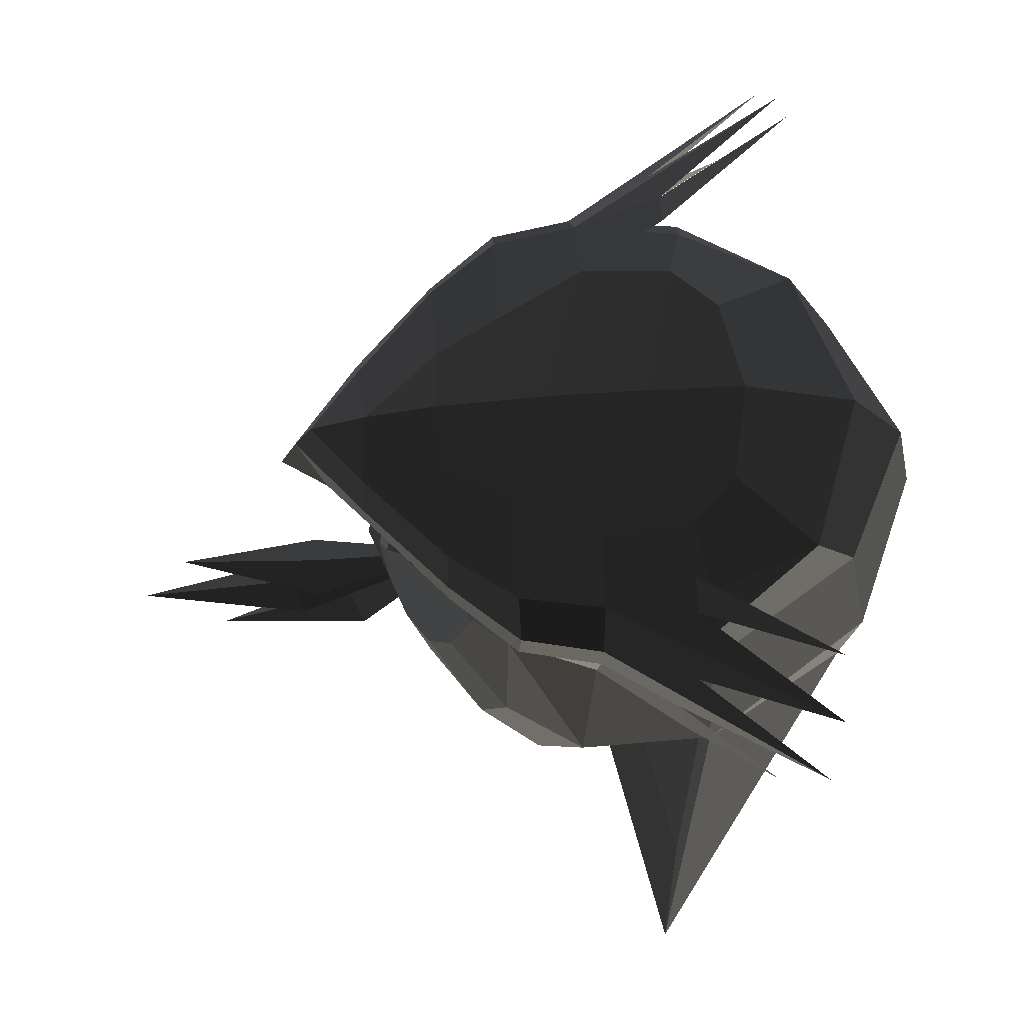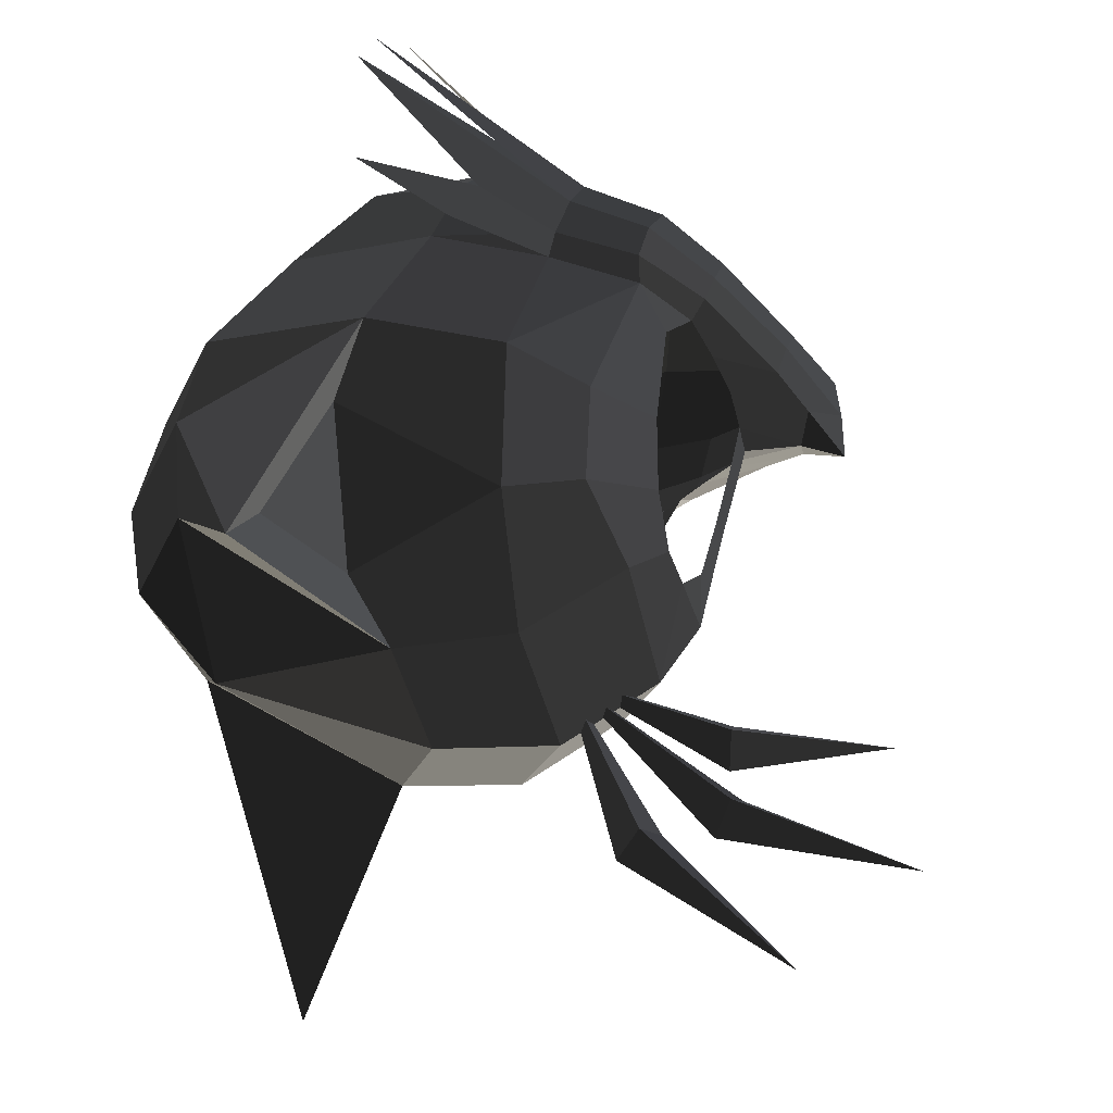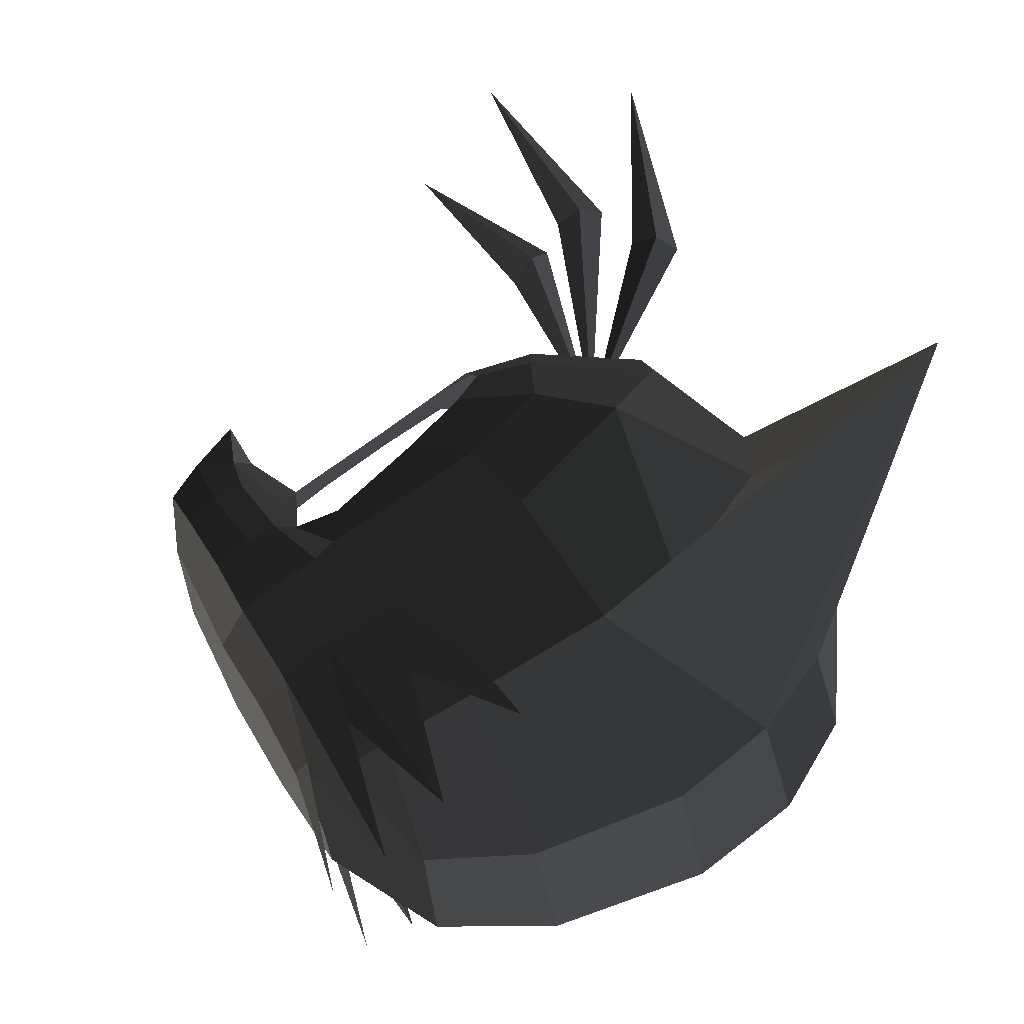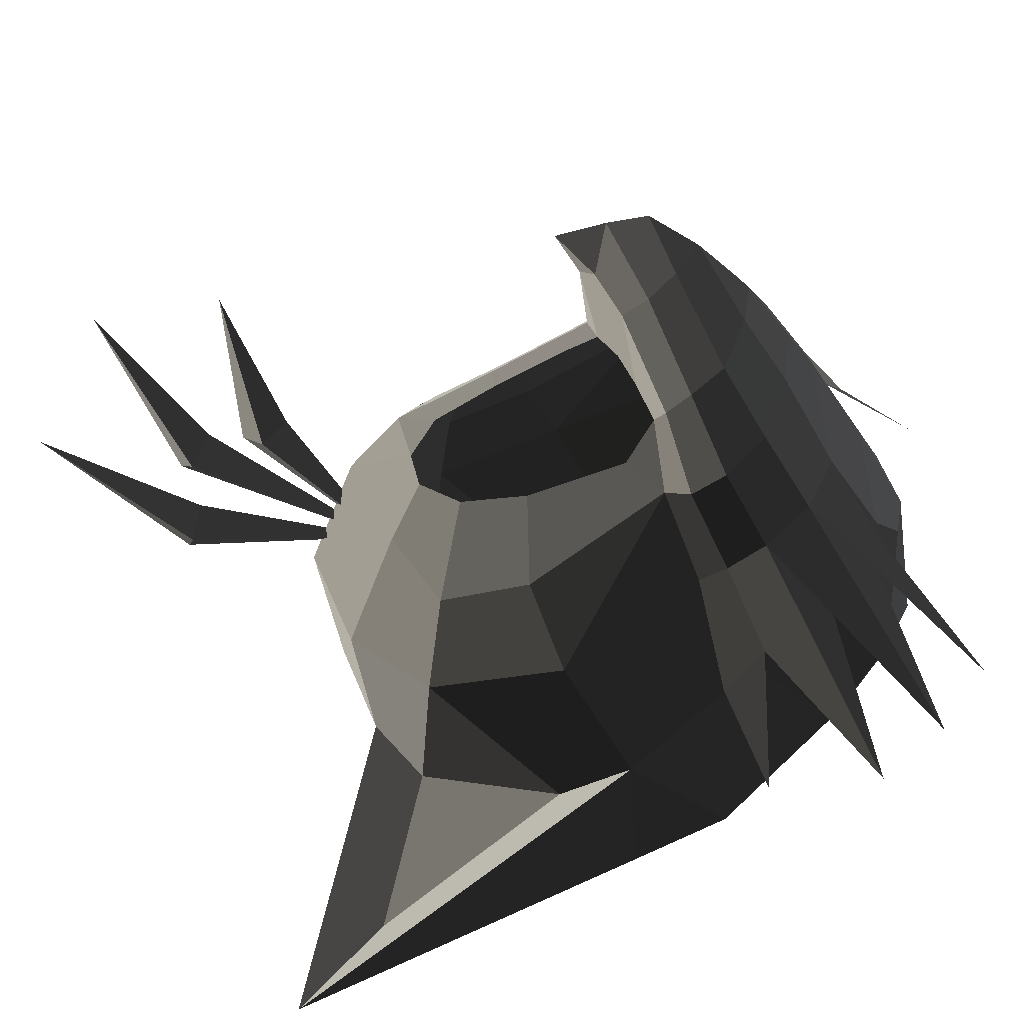
<metadata>
{"format":"obj","ext":"obj","renderer":"f3d","projection":"perspective","resolution":1024,"background":"white","views":[{"elev":72.1,"azim":-3.9,"up":"+Z"},{"elev":53.3,"azim":-160.7,"up":"+Y"},{"elev":75.4,"azim":59.6,"up":"+Y"},{"elev":-62.6,"azim":-55.2,"up":"+Y"}]}
</metadata>
<code>
v -0.4186 -0.0481 -0.5397
v -0.4392 0.0001 -0.6026
v -0.4053 -0.0929 -0.5971
v -0.4053 -0.0929 -0.5971
v -0.4122 0.0001 -0.7205
v -0.4122 0.0001 -0.7205
v -0.4053 0.0929 -0.5972
v -0.4053 0.0929 -0.5972
v -0.4186 0.0481 -0.5397
v -0.4186 0.0481 -0.5397
v -0.4084 0.0365 -0.4267
v -0.4195 0.0001 -0.426
v -0.4084 -0.0365 -0.4267
v -0.4186 -0.0481 -0.5397
v -0.4081 0.0001 -0.3036
v -0.3958 -0.0368 -0.3022
v -0.4084 0.0365 -0.4267
v -0.3958 0.0368 -0.3022
v -0.3876 0.0428 -0.2364
v -0.4023 0.0001 -0.2455
v -0.3876 -0.0428 -0.2364
v -0.3958 -0.0368 -0.3022
v -0.4847 0.0001 -0.205
v -0.4847 0.0001 -0.205
v -0.3876 0.0428 -0.2364
v -0.3876 0.0428 -0.2364
v -0.3629 0.0996 -0.2156
v -0.4847 0.0551 -0.1764
v -0.5582 0.0001 -0.2035
v -0.5582 0.0001 -0.2035
v -0.5296 0.0001 -0.1228
v -0.5296 0.0001 -0.1228
v -0.4847 -0.055 -0.1764
v -0.4847 -0.055 -0.1764
v -0.4847 0.0001 -0.205
v -0.4847 0.0001 -0.205
v -0.3629 -0.0996 -0.2156
v -0.3876 -0.0428 -0.2364
v -0.4259 -0.1213 -0.1664
v -0.3276 -0.1618 -0.2065
v -0.5296 0.0001 -0.1228
v -0.4253 -0.1224 -0.1163
v -0.3013 -0.2523 -0.1255
v -0.3002 -0.2579 -0.1739
v -0.2884 -0.2284 -0.2024
v -0.3276 -0.1618 -0.2065
v -0.1971 -0.3436 -0.1996
v -0.2122 -0.3185 -0.2378
v -0.2677 -0.2678 -0.2716
v -0.2677 -0.2678 -0.2716
v -0.2179 -0.363 -0.4904
v -0.3055 -0.2601 -0.4338
v -0.0946 -0.4365 -0.5105
v -0.0946 -0.4365 -0.5105
v -0.0738 -0.3646 -0.2671
v -0.0738 -0.3646 -0.2671
v -0.1971 -0.3436 -0.1996
v -0.0674 -0.3679 -0.2183
v 0.114 -0.358 -0.2802
v 0.114 -0.358 -0.2802
v 0.1231 -0.4292 -0.5284
v -0.0946 -0.4365 -0.5105
v 0.1188 -0.3908 -0.6635
v -0.1627 -0.3806 -0.7235
v 0.0202 -0.2795 -0.8722
v 0.0202 -0.2795 -0.8722
v 0.0857 -0.5343 -0.9865
v 0.0857 -0.5343 -0.9865
v 0.1231 -0.4292 -0.5284
v 0.0605 -0.6724 -1.126
v 0.3773 -0.2583 -0.6803
v 0.3773 -0.2583 -0.6803
v 0.4006 -0.2498 -0.5114
v 0.4006 -0.2498 -0.5114
v 0.114 -0.358 -0.2802
v 0.3585 -0.2049 -0.2699
v 0.4578 0.0001 -0.2574
v 0.5055 0.0001 -0.5058
v 0.4826 0.0001 -0.6889
v 0.3773 -0.2583 -0.6803
v 0.402 0.2499 -0.5112
v 0.3773 0.2584 -0.6803
v 0.1231 0.4294 -0.5284
v 0.1231 0.4294 -0.5284
v 0.0605 0.6727 -1.126
v 0.0605 0.6727 -1.126
v 0.3186 0.2155 -0.8179
v 0.3186 0.2155 -0.8179
v -0.059 0.1873 -0.9162
v -0.059 0.1873 -0.9162
v 0.2247 0.0001 -0.946
v 0.2247 0.0001 -0.946
v -0.1277 0.0001 -0.9471
v -0.1277 0.0001 -0.9471
v -0.059 -0.1871 -0.9162
v -0.059 -0.1871 -0.9162
v 0.3186 -0.2153 -0.8179
v 0.3186 -0.2153 -0.8179
v 0.0605 -0.6724 -1.126
v 0.0605 -0.6724 -1.126
v 0.3773 -0.2583 -0.6803
v 0.3773 -0.2583 -0.6803
v 0.4826 0.0001 -0.6889
v 0.405 0.0001 -0.8302
v 0.2247 0.0001 -0.946
v 0.2247 0.0001 -0.946
v 0.3186 0.2155 -0.8179
v 0.3186 0.2155 -0.8179
v 0.4826 0.0001 -0.6889
v 0.3773 0.2584 -0.6803
v 0.0605 -0.6724 -1.126
v 0.0857 -0.5343 -0.9865
v -0.059 -0.1871 -0.9162
v 0.0202 -0.2795 -0.8722
v -0.2294 -0.2074 -0.8414
v -0.1627 -0.3806 -0.7235
v -0.1277 0.0001 -0.9471
v -0.3069 0.0001 -0.8782
v -0.059 0.1873 -0.9162
v -0.2294 0.2076 -0.8414
v -0.3426 0.2048 -0.6756
v -0.4122 0.0001 -0.7205
v -0.3806 0.1594 -0.5949
v -0.4053 0.0929 -0.5972
v -0.2599 0.3308 -0.6332
v -0.3432 0.2258 -0.5384
v -0.2179 0.3631 -0.4904
v -0.3055 0.2601 -0.4338
v -0.2122 0.3249 -0.2378
v -0.2677 0.2678 -0.2716
v -0.2884 0.2284 -0.2024
v -0.2884 0.2284 -0.2024
v -0.1971 0.3437 -0.1996
v -0.3002 0.2542 -0.1739
v -0.4259 0.116 -0.1664
v -0.3276 0.1618 -0.2065
v -0.4847 0.0551 -0.1764
v -0.3629 0.0996 -0.2156
v -0.4253 0.1225 -0.1163
v -0.5296 0.0001 -0.1228
v -0.3002 0.2542 -0.1739
v -0.3013 0.2524 -0.1255
v -0.1971 0.3437 -0.1996
v -0.1934 0.3419 -0.1373
v -0.1938 0.2956 -0.0617
v -0.2977 0.2217 -0.0641
v -0.4248 0.0889 -0.0622
v -0.4253 0.1225 -0.1163
v -0.5005 0.0001 -0.0594
v -0.5296 0.0001 -0.1228
v -0.4125 0 -0.0205
v -0.4125 0 -0.0205
v -0.4248 -0.0888 -0.0622
v -0.4248 -0.0888 -0.0622
v -0.4253 -0.1224 -0.1163
v -0.5296 0.0001 -0.1228
v -0.2977 -0.2216 -0.0641
v -0.3013 -0.2523 -0.1255
v -0.4125 0 -0.0205
v -0.2964 -0.095 -0.0147
v -0.3035 0.0001 0.0068
v -0.3035 0.0001 0.0068
v -0.2964 0.0951 -0.0147
v -0.2964 0.0951 -0.0147
v -0.4248 0.0889 -0.0622
v -0.2977 0.2217 -0.0641
v -0.1938 0.2956 -0.0617
v -0.1965 0.1454 -0.008
v -0.1939 0.0001 0.0149
v -0.3035 0.0001 0.0068
v -0.1965 -0.1453 -0.008
v -0.2964 -0.095 -0.0147
v -0.1938 -0.2955 -0.0617
v -0.2977 -0.2216 -0.0641
v -0.1934 -0.3418 -0.1373
v -0.3013 -0.2523 -0.1255
v -0.1971 -0.3436 -0.1996
v -0.3002 -0.2579 -0.1739
v -0.0665 -0.3667 -0.1471
v -0.0674 -0.3679 -0.2183
v 0.1116 -0.3466 -0.1512
v 0.114 -0.358 -0.2802
v 0.2809 -0.2264 -0.1144
v 0.3585 -0.2049 -0.2699
v 0.1045 -0.3016 -0.0806
v 0.1045 -0.3016 -0.0806
v -0.0665 -0.3667 -0.1471
v -0.0624 -0.3183 -0.0656
v -0.1934 -0.3418 -0.1373
v -0.1938 -0.2955 -0.0617
v -0.1965 -0.1453 -0.008
v -0.0604 -0.2177 -0.0118
v -0.1939 0.0001 0.0149
v -0.1298 0.0001 0.0203
v -0.1965 0.1454 -0.008
v -0.0604 0.2178 -0.0118
v -0.1938 0.2956 -0.0617
v -0.0624 0.3185 -0.0656
v -0.1934 0.3419 -0.1373
v -0.0669 0.3668 -0.1471
v -0.1971 0.3437 -0.1996
v -0.0674 0.368 -0.2183
v -0.2122 0.3249 -0.2378
v -0.0738 0.364 -0.2671
v -0.0946 0.4367 -0.5105
v -0.0946 0.4367 -0.5105
v -0.2179 0.3631 -0.4904
v -0.2179 0.3631 -0.4904
v -0.2599 0.3308 -0.6332
v -0.1627 0.3808 -0.7235
v -0.3426 0.2048 -0.6756
v -0.2294 0.2076 -0.8414
v -0.059 0.1873 -0.9162
v 0.0202 0.2796 -0.8722
v 0.1188 0.391 -0.6635
v 0.1188 0.391 -0.6635
v 0.0857 0.5346 -0.9865
v 0.0857 0.5346 -0.9865
v -0.059 0.1873 -0.9162
v 0.0605 0.6727 -1.126
v 0.1231 0.4294 -0.5284
v 0.1188 0.391 -0.6635
v -0.0946 0.4367 -0.5105
v -0.1627 0.3808 -0.7235
v 0.114 0.3581 -0.2802
v -0.0738 0.364 -0.2671
v -0.0674 0.368 -0.2183
v -0.0674 0.368 -0.2183
v 0.1104 0.3467 -0.1512
v -0.0669 0.3668 -0.1471
v 0.1045 0.3017 -0.0806
v -0.0624 0.3185 -0.0656
v 0.2809 0.2265 -0.1144
v 0.2809 0.2265 -0.1144
v 0.114 0.3581 -0.2802
v 0.3585 0.2051 -0.2701
v 0.1231 0.4294 -0.5284
v 0.402 0.2499 -0.5112
v 0.5055 0.0001 -0.5058
v 0.4578 0.0001 -0.2574
v 0.3593 0.0001 -0.0859
v 0.2809 0.2265 -0.1144
v 0.3585 -0.2049 -0.2699
v 0.2809 -0.2264 -0.1144
v 0.1488 -0.1414 -0.0021
v 0.1765 0.0001 0.0087
v 0.1488 0.1416 -0.0021
v 0.2809 0.2265 -0.1144
v 0.0799 0.2085 -0.0118
v 0.1045 0.3017 -0.0806
v -0.0604 0.2178 -0.0118
v -0.0624 0.3185 -0.0656
v 0.0233 0.0001 0.0191
v -0.1298 0.0001 0.0203
v 0.1488 0.1416 -0.0021
v 0.1765 0.0001 0.0087
v 0.1488 -0.1414 -0.0021
v 0.0799 -0.2084 -0.0118
v 0.2809 -0.2264 -0.1144
v 0.1045 -0.3016 -0.0806
v -0.0624 -0.3183 -0.0656
v -0.0604 -0.2177 -0.0118
v -0.1298 0.0001 0.0203
v 0.0233 0.0001 0.0191
v -0.2599 -0.3306 -0.6332
v -0.1627 -0.3806 -0.7235
v -0.2179 -0.363 -0.4904
v -0.0946 -0.4365 -0.5105
v -0.3432 -0.2258 -0.5384
v -0.3055 -0.2601 -0.4338
v -0.3426 -0.2046 -0.6756
v -0.3806 -0.1594 -0.5949
v -0.4122 0.0001 -0.7205
v -0.4053 -0.0929 -0.5971
v -0.2294 -0.2074 -0.8414
v -0.3069 0.0001 -0.8782
v -0.2599 -0.3306 -0.6332
v -0.1627 -0.3806 -0.7235
v -0.4489 0.0001 -1.039
v -0.7472 -0.0003 -1.124
v -0.4718 0.0522 -1.006
v -0.4718 0.0522 -1.006
v -0.2741 0.0002 -0.7607
v -0.2741 0.0002 -0.7607
v -0.4717 -0.0522 -1.006
v -0.4717 -0.0522 -1.006
v -0.7472 -0.0003 -1.124
v -0.7472 -0.0003 -1.124
v -0.4988 0 -0.9762
v -0.4988 0 -0.9762
v -0.2741 0.0002 -0.7607
v -0.2741 0.0002 -0.7607
v -0.4718 0.0522 -1.006
v -0.4718 0.0522 -1.006
v -0.7472 -0.0003 -1.124
v -0.7472 -0.0003 -1.124
v -0.5735 0.0058 -0.9587
v -0.8746 -0.0027 -0.9069
v -0.5822 0.0553 -0.9165
v -0.5822 0.0553 -0.9165
v -0.2764 0.0005 -0.7607
v -0.2764 0.0005 -0.7607
v -0.5809 -0.0489 -0.9231
v -0.5809 -0.0489 -0.9231
v -0.8746 -0.0027 -0.9069
v -0.8746 -0.0027 -0.9069
v -0.5944 0.0006 -0.8815
v -0.5944 0.0006 -0.8815
v -0.2764 0.0005 -0.7607
v -0.2764 0.0005 -0.7607
v -0.5822 0.0553 -0.9165
v -0.5822 0.0553 -0.9165
v -0.8746 -0.0027 -0.9069
v -0.8746 -0.0027 -0.9069
v -0.5591 0.0002 -0.8382
v -0.7798 0.0001 -0.7177
v -0.5474 0.0524 -0.8002
v -0.5474 0.0524 -0.8002
v -0.2788 0.0002 -0.7588
v -0.2788 0.0002 -0.7588
v -0.5474 -0.052 -0.8002
v -0.5474 -0.052 -0.8002
v -0.7798 0.0001 -0.7177
v -0.7798 0.0001 -0.7177
v -0.5401 0.0002 -0.7604
v -0.5401 0.0002 -0.7604
v -0.2788 0.0002 -0.7588
v -0.2788 0.0002 -0.7588
v -0.5474 0.0524 -0.8002
v -0.5474 0.0524 -0.8002
v -0.7798 0.0001 -0.7177
v -0.7798 0.0001 -0.7177
v 0.0675 -0.4581 -0.3191
v 0.2087 -0.5478 -0.3333
v 0.0517 -0.4422 -0.2321
v 0.0517 -0.4422 -0.2321
v -0.0738 -0.3646 -0.2671
v -0.0674 -0.3679 -0.2183
v -0.0665 -0.3667 -0.1471
v 0.268 -0.5878 -0.1685
v 0.0674 -0.4225 -0.1141
v 0.0674 -0.4225 -0.1141
v -0.0624 -0.3183 -0.0656
v 0.2849 -0.5236 -0.0597
v 0.0753 -0.3457 -0.0317
v 0.0753 -0.3457 -0.0317
v -0.0604 -0.2177 -0.0118
v 0.0741 -0.2943 -0.0078
v 0.2829 -0.4429 0.0311
v 0.2829 -0.4429 0.0311
v 0.0517 0.4422 -0.2321
v 0.2087 0.5478 -0.3333
v 0.0675 0.4581 -0.3191
v 0.0675 0.4581 -0.3191
v -0.0674 0.368 -0.2183
v -0.0738 0.364 -0.2671
v 0.268 0.5878 -0.1685
v -0.0669 0.3668 -0.1471
v 0.0674 0.4225 -0.1141
v 0.0674 0.4225 -0.1141
v 0.2849 0.5236 -0.0597
v -0.0624 0.3185 -0.0656
v 0.0753 0.3457 -0.0317
v 0.0753 0.3457 -0.0317
v 0.0741 0.2943 -0.0078
v -0.0604 0.2178 -0.0118
v 0.2829 0.4429 0.0311
v 0.2829 0.4429 0.0311
v -0.5296 0.0001 -0.1228
v -0.4253 -0.1224 -0.1163
v -0.5005 0.0001 -0.0594
v -0.4248 -0.0888 -0.0622
v -0.4253 0.1225 -0.1163
v -0.4248 0.0889 -0.0622
g Group_001
f 1 2 3
f 3 2 5
f 5 2 7
f 7 2 9
f 9 2 12 11
f 12 2 14 13
f 12 13 16 15
f 12 15 18 17
f 18 15 20 19
f 20 15 22 21
f 20 21 23
f 20 23 25
f 25 23 28 27
f 28 23 29
f 28 29 31
f 31 29 33
f 33 29 35
f 33 35 38 37
f 33 37 40 39
f 33 39 42 41
f 42 39 44 43
f 44 39 46 45
f 44 45 48 47
f 48 45 49
f 48 49 52 51
f 48 51 53
f 48 53 55
f 48 55 58 57
f 58 55 59
f 59 55 62 61
f 61 62 64 63
f 63 64 65
f 63 65 67
f 63 67 70 69
f 69 70 71
f 69 71 73
f 69 73 76 75
f 76 73 78 77
f 78 73 80 79
f 78 79 82 81
f 81 82 83
f 83 82 85
f 85 82 87
f 85 87 89
f 89 87 91
f 89 91 93
f 93 91 95
f 95 91 97
f 95 97 99
f 99 97 101
f 101 97 104 103
f 104 97 105
f 104 105 107
f 104 107 110 109
g Group_002
f 111 112 114 113
f 113 114 116 115
f 113 115 118 117
f 117 118 120 119
f 120 118 122 121
f 121 122 124 123
f 121 123 126 125
f 125 126 128 127
f 127 128 130 129
f 129 130 131
f 129 131 134 133
f 134 131 136 135
f 135 136 138 137
f 135 137 140 139
f 135 139 142 141
f 141 142 144 143
f 144 142 146 145
f 146 142 148 147
f 147 148 150 149
f 147 149 151
f 151 149 153
f 153 149 156 155
f 153 155 158 157
f 153 157 160 159
f 159 160 161
f 159 161 163
f 159 163 166 165
f 166 163 168 167
f 168 163 170 169
f 169 170 172 171
f 171 172 174 173
f 173 174 176 175
f 175 176 178 177
f 175 177 180 179
f 179 180 182 181
f 181 182 184 183
f 181 183 185
f 181 185 188 187
f 187 188 190 189
f 190 188 192 191
f 191 192 194 193
f 193 194 196 195
f 195 196 198 197
f 197 198 200 199
f 199 200 202 201
f 201 202 204 203
f 203 204 205
f 203 205 207
f 207 205 210 209
f 209 210 212 211
f 212 210 214 213
f 214 210 215
f 214 215 217
f 214 217 220 219
f 220 217 222 221
f 221 222 224 223
f 221 223 226 225
f 225 226 227
f 225 227 230 229
f 229 230 232 231
f 229 231 233
f 229 233 236 235
f 235 236 238 237
f 238 236 240 239
f 240 236 242 241
f 240 241 244 243
f 244 241 246 245
f 246 241 248 247
f 247 248 250 249
f 249 250 252 251
f 249 251 254 253
f 249 253 256 255
f 256 253 258 257
f 257 258 260 259
f 260 258 262 261
f 262 258 264 263
g Group_003
f 265 266 268 267
f 265 267 270 269
f 265 269 272 271
f 271 272 274 273
f 271 273 276 275
f 271 275 278 277
g Group_004
f 279 280 281
f 279 281 283
f 279 283 285
f 279 285 287
f 287 285 289
f 289 285 291
f 289 291 293
f 289 293 295
g Group_005
f 297 298 299
f 297 299 301
f 297 301 303
f 297 303 305
f 305 303 307
f 307 303 309
f 307 309 311
f 307 311 313
g Group_006
f 315 316 317
f 315 317 319
f 315 319 321
f 315 321 323
f 323 321 325
f 325 321 327
f 325 327 329
f 325 329 331
g Group_007
f 333 334 335
f 333 335 338 337
f 338 335 340 339
f 339 340 341
f 339 341 344 343
f 343 344 345
f 343 345 348 347
f 348 345 349
g Group_008
f 351 352 353
f 351 353 356 355
f 351 355 358 357
f 357 358 359
f 359 358 362 361
f 361 362 363
f 363 362 366 365
f 363 365 367
g Group_009
f 369 370 372 371
f 369 371 374 373

</code>
